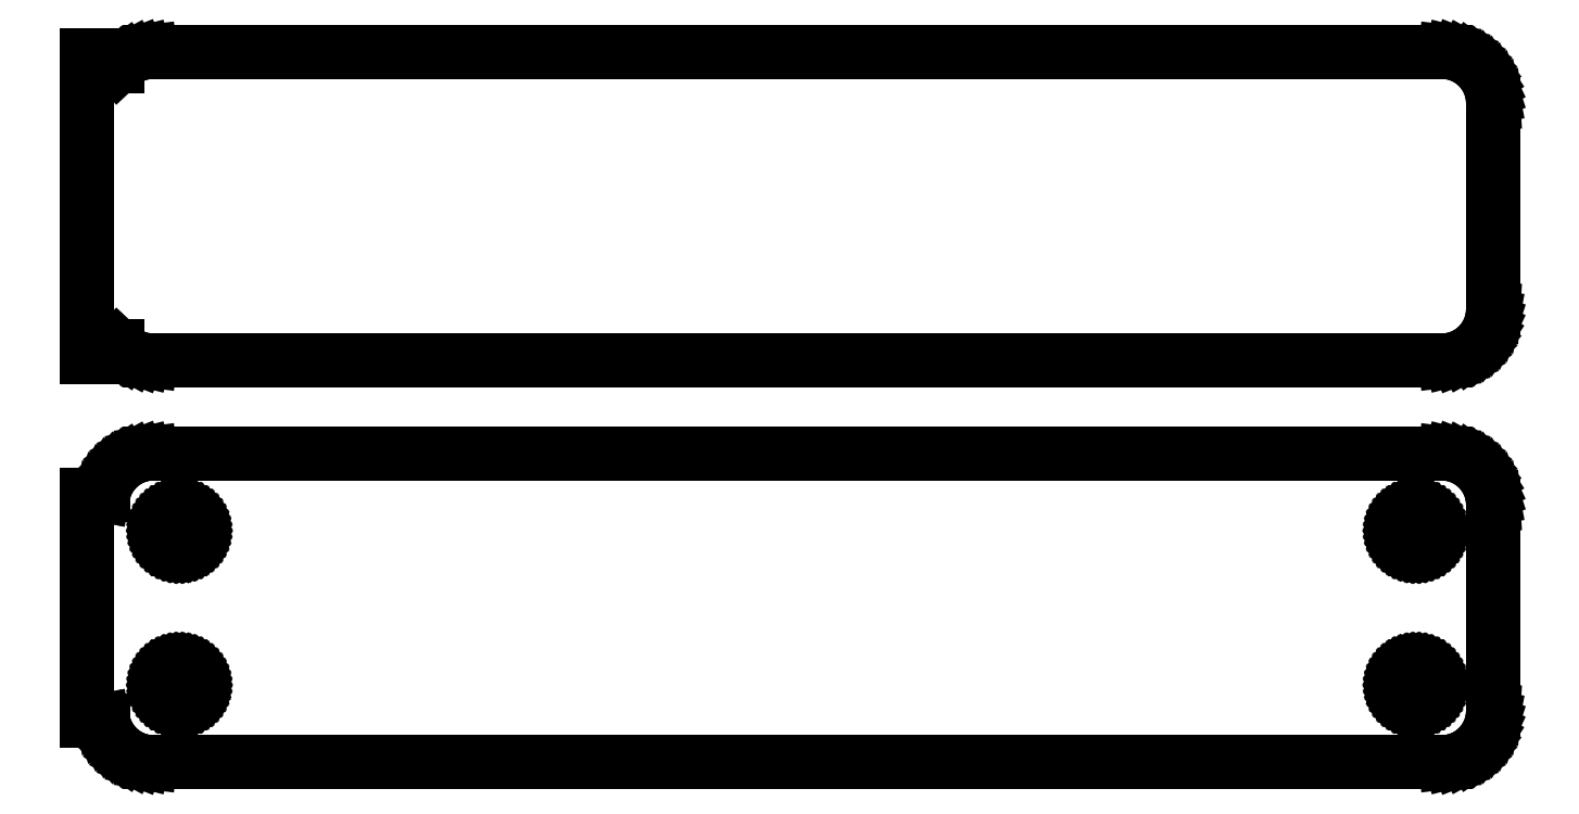
<metadata>
{"format":"dxf","ext":"dxf","renderer":"ezdxf+matplotlib","layout":"modelspace","background":"white","min_lineweight":24,"dpi":150}
</metadata>
<code>
0
SECTION
2
ENTITIES
0
LINE
8
0
10
63.44
20
63.09
11
64.05
21
63.24
0
LINE
8
0
10
64.05
20
63.24
11
64.63
21
63.48
0
LINE
8
0
10
64.63
20
63.48
11
65.18
21
63.78
0
LINE
8
0
10
65.18
20
63.78
11
65.69
21
64.15
0
LINE
8
0
10
65.69
20
64.15
11
66.14
21
64.58
0
LINE
8
0
10
66.14
20
64.58
11
66.55
21
65.06
0
LINE
8
0
10
66.55
20
65.06
11
66.88
21
65.59
0
LINE
8
0
10
66.88
20
65.59
11
67.15
21
66.16
0
LINE
8
0
10
67.15
20
66.16
11
67.34
21
66.76
0
LINE
8
0
10
67.34
20
66.76
11
67.46
21
67.37
0
LINE
8
0
10
67.46
20
67.37
11
67.5
21
68
0
LINE
8
0
10
67.5
20
68
11
67.5
21
88
0
LINE
8
0
10
67.5
20
88
11
67.46
21
88.63
0
LINE
8
0
10
67.46
20
88.63
11
67.34
21
89.24
0
LINE
8
0
10
67.34
20
89.24
11
67.15
21
89.84
0
LINE
8
0
10
67.15
20
89.84
11
66.88
21
90.41
0
LINE
8
0
10
66.88
20
90.41
11
66.55
21
90.94
0
LINE
8
0
10
66.55
20
90.94
11
66.14
21
91.42
0
LINE
8
0
10
66.14
20
91.42
11
65.69
21
91.85
0
LINE
8
0
10
65.69
20
91.85
11
65.18
21
92.22
0
LINE
8
0
10
65.18
20
92.22
11
64.63
21
92.52
0
LINE
8
0
10
64.63
20
92.52
11
64.05
21
92.76
0
LINE
8
0
10
64.05
20
92.76
11
63.44
21
92.91
0
LINE
8
0
10
63.44
20
92.91
11
62.81
21
92.99
0
LINE
8
0
10
62.81
20
92.99
11
-62.81
21
92.99
0
LINE
8
0
10
-62.81
20
92.99
11
-63.44
21
92.91
0
LINE
8
0
10
-63.44
20
92.91
11
-64.05
21
92.76
0
LINE
8
0
10
-64.05
20
92.76
11
-64.63
21
92.52
0
LINE
8
0
10
-64.63
20
92.52
11
-65.18
21
92.22
0
LINE
8
0
10
-65.18
20
92.22
11
-65.69
21
91.85
0
LINE
8
0
10
-65.69
20
91.85
11
-66
21
91.56
0
LINE
8
0
10
-66
20
91.56
11
-66
21
92.61
0
LINE
8
0
10
-66
20
92.61
11
-69
21
92.61
0
LINE
8
0
10
-69
20
92.61
11
-69
21
63.39
0
LINE
8
0
10
-69
20
63.39
11
-66
21
63.39
0
LINE
8
0
10
-66
20
63.39
11
-66
21
64.44
0
LINE
8
0
10
-66
20
64.44
11
-65.69
21
64.15
0
LINE
8
0
10
-65.69
20
64.15
11
-65.18
21
63.78
0
LINE
8
0
10
-65.18
20
63.78
11
-64.63
21
63.48
0
LINE
8
0
10
-64.63
20
63.48
11
-64.05
21
63.24
0
LINE
8
0
10
-64.05
20
63.24
11
-63.44
21
63.09
0
LINE
8
0
10
-63.44
20
63.09
11
-62.81
21
63.01
0
LINE
8
0
10
-62.81
20
63.01
11
62.81
21
63.01
0
LINE
8
0
10
62.81
20
63.01
11
63.44
21
63.09
0
LINE
8
0
10
63.44
20
24.09
11
64.05
21
24.24
0
LINE
8
0
10
64.05
20
24.24
11
64.63
21
24.48
0
LINE
8
0
10
64.63
20
24.48
11
65.18
21
24.78
0
LINE
8
0
10
65.18
20
24.78
11
65.69
21
25.15
0
LINE
8
0
10
65.69
20
25.15
11
66.14
21
25.58
0
LINE
8
0
10
66.14
20
25.58
11
66.55
21
26.06
0
LINE
8
0
10
66.55
20
26.06
11
66.88
21
26.59
0
LINE
8
0
10
66.88
20
26.59
11
67.15
21
27.16
0
LINE
8
0
10
67.15
20
27.16
11
67.34
21
27.76
0
LINE
8
0
10
67.34
20
27.76
11
67.46
21
28.37
0
LINE
8
0
10
67.46
20
28.37
11
67.5
21
29
0
LINE
8
0
10
67.5
20
29
11
67.5
21
49
0
LINE
8
0
10
67.5
20
49
11
67.46
21
49.63
0
LINE
8
0
10
67.46
20
49.63
11
67.34
21
50.24
0
LINE
8
0
10
67.34
20
50.24
11
67.15
21
50.84
0
LINE
8
0
10
67.15
20
50.84
11
66.88
21
51.41
0
LINE
8
0
10
66.88
20
51.41
11
66.55
21
51.94
0
LINE
8
0
10
66.55
20
51.94
11
66.14
21
52.42
0
LINE
8
0
10
66.14
20
52.42
11
65.69
21
52.85
0
LINE
8
0
10
65.69
20
52.85
11
65.18
21
53.22
0
LINE
8
0
10
65.18
20
53.22
11
64.63
21
53.52
0
LINE
8
0
10
64.63
20
53.52
11
64.05
21
53.76
0
LINE
8
0
10
64.05
20
53.76
11
63.44
21
53.91
0
LINE
8
0
10
63.44
20
53.91
11
62.81
21
53.99
0
LINE
8
0
10
62.81
20
53.99
11
-62.81
21
53.99
0
LINE
8
0
10
-62.81
20
53.99
11
-63.44
21
53.91
0
LINE
8
0
10
-63.44
20
53.91
11
-64.05
21
53.76
0
LINE
8
0
10
-64.05
20
53.76
11
-64.63
21
53.52
0
LINE
8
0
10
-64.63
20
53.52
11
-65.18
21
53.22
0
LINE
8
0
10
-65.18
20
53.22
11
-65.69
21
52.85
0
LINE
8
0
10
-65.69
20
52.85
11
-66.14
21
52.42
0
LINE
8
0
10
-66.14
20
52.42
11
-66.55
21
51.94
0
LINE
8
0
10
-66.55
20
51.94
11
-66.88
21
51.41
0
LINE
8
0
10
-66.88
20
51.41
11
-67.15
21
50.84
0
LINE
8
0
10
-67.15
20
50.84
11
-67.34
21
50.24
0
LINE
8
0
10
-67.34
20
50.24
11
-67.4
21
49.94
0
LINE
8
0
10
-67.4
20
49.94
11
-69
21
49.94
0
LINE
8
0
10
-69
20
49.94
11
-69
21
28.06
0
LINE
8
0
10
-69
20
28.06
11
-67.4
21
28.06
0
LINE
8
0
10
-67.4
20
28.06
11
-67.34
21
27.76
0
LINE
8
0
10
-67.34
20
27.76
11
-67.15
21
27.16
0
LINE
8
0
10
-67.15
20
27.16
11
-66.88
21
26.59
0
LINE
8
0
10
-66.88
20
26.59
11
-66.55
21
26.06
0
LINE
8
0
10
-66.55
20
26.06
11
-66.14
21
25.58
0
LINE
8
0
10
-66.14
20
25.58
11
-65.69
21
25.15
0
LINE
8
0
10
-65.69
20
25.15
11
-65.18
21
24.78
0
LINE
8
0
10
-65.18
20
24.78
11
-64.63
21
24.48
0
LINE
8
0
10
-64.63
20
24.48
11
-64.05
21
24.24
0
LINE
8
0
10
-64.05
20
24.24
11
-63.44
21
24.09
0
LINE
8
0
10
-63.44
20
24.09
11
-62.81
21
24.01
0
LINE
8
0
10
-62.81
20
24.01
11
62.81
21
24.01
0
LINE
8
0
10
62.81
20
24.01
11
63.44
21
24.09
0
LINE
8
0
10
-60.11
20
44.7
11
-60.34
21
44.73
0
LINE
8
0
10
-60.34
20
44.73
11
-60.56
21
44.79
0
LINE
8
0
10
-60.56
20
44.79
11
-60.77
21
44.87
0
LINE
8
0
10
-60.77
20
44.87
11
-60.96
21
44.98
0
LINE
8
0
10
-60.96
20
44.98
11
-61.15
21
45.11
0
LINE
8
0
10
-61.15
20
45.11
11
-61.31
21
45.27
0
LINE
8
0
10
-61.31
20
45.27
11
-61.46
21
45.44
0
LINE
8
0
10
-61.46
20
45.44
11
-61.58
21
45.63
0
LINE
8
0
10
-61.58
20
45.63
11
-61.67
21
45.84
0
LINE
8
0
10
-61.67
20
45.84
11
-61.74
21
46.05
0
LINE
8
0
10
-61.74
20
46.05
11
-61.79
21
46.27
0
LINE
8
0
10
-61.79
20
46.27
11
-61.8
21
46.5
0
LINE
8
0
10
-61.8
20
46.5
11
-61.79
21
46.73
0
LINE
8
0
10
-61.79
20
46.73
11
-61.74
21
46.95
0
LINE
8
0
10
-61.74
20
46.95
11
-61.67
21
47.16
0
LINE
8
0
10
-61.67
20
47.16
11
-61.58
21
47.37
0
LINE
8
0
10
-61.58
20
47.37
11
-61.46
21
47.56
0
LINE
8
0
10
-61.46
20
47.56
11
-61.31
21
47.73
0
LINE
8
0
10
-61.31
20
47.73
11
-61.15
21
47.89
0
LINE
8
0
10
-61.15
20
47.89
11
-60.96
21
48.02
0
LINE
8
0
10
-60.96
20
48.02
11
-60.77
21
48.13
0
LINE
8
0
10
-60.77
20
48.13
11
-60.56
21
48.21
0
LINE
8
0
10
-60.56
20
48.21
11
-60.34
21
48.27
0
LINE
8
0
10
-60.34
20
48.27
11
-60.11
21
48.3
0
LINE
8
0
10
-60.11
20
48.3
11
-59.89
21
48.3
0
LINE
8
0
10
-59.89
20
48.3
11
-59.66
21
48.27
0
LINE
8
0
10
-59.66
20
48.27
11
-59.44
21
48.21
0
LINE
8
0
10
-59.44
20
48.21
11
-59.23
21
48.13
0
LINE
8
0
10
-59.23
20
48.13
11
-59.04
21
48.02
0
LINE
8
0
10
-59.04
20
48.02
11
-58.85
21
47.89
0
LINE
8
0
10
-58.85
20
47.89
11
-58.69
21
47.73
0
LINE
8
0
10
-58.69
20
47.73
11
-58.54
21
47.56
0
LINE
8
0
10
-58.54
20
47.56
11
-58.42
21
47.37
0
LINE
8
0
10
-58.42
20
47.37
11
-58.33
21
47.16
0
LINE
8
0
10
-58.33
20
47.16
11
-58.26
21
46.95
0
LINE
8
0
10
-58.26
20
46.95
11
-58.21
21
46.73
0
LINE
8
0
10
-58.21
20
46.73
11
-58.2
21
46.5
0
LINE
8
0
10
-58.2
20
46.5
11
-58.21
21
46.27
0
LINE
8
0
10
-58.21
20
46.27
11
-58.26
21
46.05
0
LINE
8
0
10
-58.26
20
46.05
11
-58.33
21
45.84
0
LINE
8
0
10
-58.33
20
45.84
11
-58.42
21
45.63
0
LINE
8
0
10
-58.42
20
45.63
11
-58.54
21
45.44
0
LINE
8
0
10
-58.54
20
45.44
11
-58.69
21
45.27
0
LINE
8
0
10
-58.69
20
45.27
11
-58.85
21
45.11
0
LINE
8
0
10
-58.85
20
45.11
11
-59.04
21
44.98
0
LINE
8
0
10
-59.04
20
44.98
11
-59.23
21
44.87
0
LINE
8
0
10
-59.23
20
44.87
11
-59.44
21
44.79
0
LINE
8
0
10
-59.44
20
44.79
11
-59.66
21
44.73
0
LINE
8
0
10
-59.66
20
44.73
11
-59.89
21
44.7
0
LINE
8
0
10
-59.89
20
44.7
11
-60.11
21
44.7
0
LINE
8
0
10
59.89
20
44.7
11
59.66
21
44.73
0
LINE
8
0
10
59.66
20
44.73
11
59.44
21
44.79
0
LINE
8
0
10
59.44
20
44.79
11
59.23
21
44.87
0
LINE
8
0
10
59.23
20
44.87
11
59.04
21
44.98
0
LINE
8
0
10
59.04
20
44.98
11
58.85
21
45.11
0
LINE
8
0
10
58.85
20
45.11
11
58.69
21
45.27
0
LINE
8
0
10
58.69
20
45.27
11
58.54
21
45.44
0
LINE
8
0
10
58.54
20
45.44
11
58.42
21
45.63
0
LINE
8
0
10
58.42
20
45.63
11
58.33
21
45.84
0
LINE
8
0
10
58.33
20
45.84
11
58.26
21
46.05
0
LINE
8
0
10
58.26
20
46.05
11
58.21
21
46.27
0
LINE
8
0
10
58.21
20
46.27
11
58.2
21
46.5
0
LINE
8
0
10
58.2
20
46.5
11
58.21
21
46.73
0
LINE
8
0
10
58.21
20
46.73
11
58.26
21
46.95
0
LINE
8
0
10
58.26
20
46.95
11
58.33
21
47.16
0
LINE
8
0
10
58.33
20
47.16
11
58.42
21
47.37
0
LINE
8
0
10
58.42
20
47.37
11
58.54
21
47.56
0
LINE
8
0
10
58.54
20
47.56
11
58.69
21
47.73
0
LINE
8
0
10
58.69
20
47.73
11
58.85
21
47.89
0
LINE
8
0
10
58.85
20
47.89
11
59.04
21
48.02
0
LINE
8
0
10
59.04
20
48.02
11
59.23
21
48.13
0
LINE
8
0
10
59.23
20
48.13
11
59.44
21
48.21
0
LINE
8
0
10
59.44
20
48.21
11
59.66
21
48.27
0
LINE
8
0
10
59.66
20
48.27
11
59.89
21
48.3
0
LINE
8
0
10
59.89
20
48.3
11
60.11
21
48.3
0
LINE
8
0
10
60.11
20
48.3
11
60.34
21
48.27
0
LINE
8
0
10
60.34
20
48.27
11
60.56
21
48.21
0
LINE
8
0
10
60.56
20
48.21
11
60.77
21
48.13
0
LINE
8
0
10
60.77
20
48.13
11
60.96
21
48.02
0
LINE
8
0
10
60.96
20
48.02
11
61.15
21
47.89
0
LINE
8
0
10
61.15
20
47.89
11
61.31
21
47.73
0
LINE
8
0
10
61.31
20
47.73
11
61.46
21
47.56
0
LINE
8
0
10
61.46
20
47.56
11
61.58
21
47.37
0
LINE
8
0
10
61.58
20
47.37
11
61.67
21
47.16
0
LINE
8
0
10
61.67
20
47.16
11
61.74
21
46.95
0
LINE
8
0
10
61.74
20
46.95
11
61.79
21
46.73
0
LINE
8
0
10
61.79
20
46.73
11
61.8
21
46.5
0
LINE
8
0
10
61.8
20
46.5
11
61.79
21
46.27
0
LINE
8
0
10
61.79
20
46.27
11
61.74
21
46.05
0
LINE
8
0
10
61.74
20
46.05
11
61.67
21
45.84
0
LINE
8
0
10
61.67
20
45.84
11
61.58
21
45.63
0
LINE
8
0
10
61.58
20
45.63
11
61.46
21
45.44
0
LINE
8
0
10
61.46
20
45.44
11
61.31
21
45.27
0
LINE
8
0
10
61.31
20
45.27
11
61.15
21
45.11
0
LINE
8
0
10
61.15
20
45.11
11
60.96
21
44.98
0
LINE
8
0
10
60.96
20
44.98
11
60.77
21
44.87
0
LINE
8
0
10
60.77
20
44.87
11
60.56
21
44.79
0
LINE
8
0
10
60.56
20
44.79
11
60.34
21
44.73
0
LINE
8
0
10
60.34
20
44.73
11
60.11
21
44.7
0
LINE
8
0
10
60.11
20
44.7
11
59.89
21
44.7
0
LINE
8
0
10
-60.11
20
29.7
11
-60.34
21
29.73
0
LINE
8
0
10
-60.34
20
29.73
11
-60.56
21
29.79
0
LINE
8
0
10
-60.56
20
29.79
11
-60.77
21
29.87
0
LINE
8
0
10
-60.77
20
29.87
11
-60.96
21
29.98
0
LINE
8
0
10
-60.96
20
29.98
11
-61.15
21
30.11
0
LINE
8
0
10
-61.15
20
30.11
11
-61.31
21
30.27
0
LINE
8
0
10
-61.31
20
30.27
11
-61.46
21
30.44
0
LINE
8
0
10
-61.46
20
30.44
11
-61.58
21
30.63
0
LINE
8
0
10
-61.58
20
30.63
11
-61.67
21
30.84
0
LINE
8
0
10
-61.67
20
30.84
11
-61.74
21
31.05
0
LINE
8
0
10
-61.74
20
31.05
11
-61.79
21
31.27
0
LINE
8
0
10
-61.79
20
31.27
11
-61.8
21
31.5
0
LINE
8
0
10
-61.8
20
31.5
11
-61.79
21
31.73
0
LINE
8
0
10
-61.79
20
31.73
11
-61.74
21
31.95
0
LINE
8
0
10
-61.74
20
31.95
11
-61.67
21
32.16
0
LINE
8
0
10
-61.67
20
32.16
11
-61.58
21
32.37
0
LINE
8
0
10
-61.58
20
32.37
11
-61.46
21
32.56
0
LINE
8
0
10
-61.46
20
32.56
11
-61.31
21
32.73
0
LINE
8
0
10
-61.31
20
32.73
11
-61.15
21
32.89
0
LINE
8
0
10
-61.15
20
32.89
11
-60.96
21
33.02
0
LINE
8
0
10
-60.96
20
33.02
11
-60.77
21
33.13
0
LINE
8
0
10
-60.77
20
33.13
11
-60.56
21
33.21
0
LINE
8
0
10
-60.56
20
33.21
11
-60.34
21
33.27
0
LINE
8
0
10
-60.34
20
33.27
11
-60.11
21
33.3
0
LINE
8
0
10
-60.11
20
33.3
11
-59.89
21
33.3
0
LINE
8
0
10
-59.89
20
33.3
11
-59.66
21
33.27
0
LINE
8
0
10
-59.66
20
33.27
11
-59.44
21
33.21
0
LINE
8
0
10
-59.44
20
33.21
11
-59.23
21
33.13
0
LINE
8
0
10
-59.23
20
33.13
11
-59.04
21
33.02
0
LINE
8
0
10
-59.04
20
33.02
11
-58.85
21
32.89
0
LINE
8
0
10
-58.85
20
32.89
11
-58.69
21
32.73
0
LINE
8
0
10
-58.69
20
32.73
11
-58.54
21
32.56
0
LINE
8
0
10
-58.54
20
32.56
11
-58.42
21
32.37
0
LINE
8
0
10
-58.42
20
32.37
11
-58.33
21
32.16
0
LINE
8
0
10
-58.33
20
32.16
11
-58.26
21
31.95
0
LINE
8
0
10
-58.26
20
31.95
11
-58.21
21
31.73
0
LINE
8
0
10
-58.21
20
31.73
11
-58.2
21
31.5
0
LINE
8
0
10
-58.2
20
31.5
11
-58.21
21
31.27
0
LINE
8
0
10
-58.21
20
31.27
11
-58.26
21
31.05
0
LINE
8
0
10
-58.26
20
31.05
11
-58.33
21
30.84
0
LINE
8
0
10
-58.33
20
30.84
11
-58.42
21
30.63
0
LINE
8
0
10
-58.42
20
30.63
11
-58.54
21
30.44
0
LINE
8
0
10
-58.54
20
30.44
11
-58.69
21
30.27
0
LINE
8
0
10
-58.69
20
30.27
11
-58.85
21
30.11
0
LINE
8
0
10
-58.85
20
30.11
11
-59.04
21
29.98
0
LINE
8
0
10
-59.04
20
29.98
11
-59.23
21
29.87
0
LINE
8
0
10
-59.23
20
29.87
11
-59.44
21
29.79
0
LINE
8
0
10
-59.44
20
29.79
11
-59.66
21
29.73
0
LINE
8
0
10
-59.66
20
29.73
11
-59.89
21
29.7
0
LINE
8
0
10
-59.89
20
29.7
11
-60.11
21
29.7
0
LINE
8
0
10
59.89
20
29.7
11
59.66
21
29.73
0
LINE
8
0
10
59.66
20
29.73
11
59.44
21
29.79
0
LINE
8
0
10
59.44
20
29.79
11
59.23
21
29.87
0
LINE
8
0
10
59.23
20
29.87
11
59.04
21
29.98
0
LINE
8
0
10
59.04
20
29.98
11
58.85
21
30.11
0
LINE
8
0
10
58.85
20
30.11
11
58.69
21
30.27
0
LINE
8
0
10
58.69
20
30.27
11
58.54
21
30.44
0
LINE
8
0
10
58.54
20
30.44
11
58.42
21
30.63
0
LINE
8
0
10
58.42
20
30.63
11
58.33
21
30.84
0
LINE
8
0
10
58.33
20
30.84
11
58.26
21
31.05
0
LINE
8
0
10
58.26
20
31.05
11
58.21
21
31.27
0
LINE
8
0
10
58.21
20
31.27
11
58.2
21
31.5
0
LINE
8
0
10
58.2
20
31.5
11
58.21
21
31.73
0
LINE
8
0
10
58.21
20
31.73
11
58.26
21
31.95
0
LINE
8
0
10
58.26
20
31.95
11
58.33
21
32.16
0
LINE
8
0
10
58.33
20
32.16
11
58.42
21
32.37
0
LINE
8
0
10
58.42
20
32.37
11
58.54
21
32.56
0
LINE
8
0
10
58.54
20
32.56
11
58.69
21
32.73
0
LINE
8
0
10
58.69
20
32.73
11
58.85
21
32.89
0
LINE
8
0
10
58.85
20
32.89
11
59.04
21
33.02
0
LINE
8
0
10
59.04
20
33.02
11
59.23
21
33.13
0
LINE
8
0
10
59.23
20
33.13
11
59.44
21
33.21
0
LINE
8
0
10
59.44
20
33.21
11
59.66
21
33.27
0
LINE
8
0
10
59.66
20
33.27
11
59.89
21
33.3
0
LINE
8
0
10
59.89
20
33.3
11
60.11
21
33.3
0
LINE
8
0
10
60.11
20
33.3
11
60.34
21
33.27
0
LINE
8
0
10
60.34
20
33.27
11
60.56
21
33.21
0
LINE
8
0
10
60.56
20
33.21
11
60.77
21
33.13
0
LINE
8
0
10
60.77
20
33.13
11
60.96
21
33.02
0
LINE
8
0
10
60.96
20
33.02
11
61.15
21
32.89
0
LINE
8
0
10
61.15
20
32.89
11
61.31
21
32.73
0
LINE
8
0
10
61.31
20
32.73
11
61.46
21
32.56
0
LINE
8
0
10
61.46
20
32.56
11
61.58
21
32.37
0
LINE
8
0
10
61.58
20
32.37
11
61.67
21
32.16
0
LINE
8
0
10
61.67
20
32.16
11
61.74
21
31.95
0
LINE
8
0
10
61.74
20
31.95
11
61.79
21
31.73
0
LINE
8
0
10
61.79
20
31.73
11
61.8
21
31.5
0
LINE
8
0
10
61.8
20
31.5
11
61.79
21
31.27
0
LINE
8
0
10
61.79
20
31.27
11
61.74
21
31.05
0
LINE
8
0
10
61.74
20
31.05
11
61.67
21
30.84
0
LINE
8
0
10
61.67
20
30.84
11
61.58
21
30.63
0
LINE
8
0
10
61.58
20
30.63
11
61.46
21
30.44
0
LINE
8
0
10
61.46
20
30.44
11
61.31
21
30.27
0
LINE
8
0
10
61.31
20
30.27
11
61.15
21
30.11
0
LINE
8
0
10
61.15
20
30.11
11
60.96
21
29.98
0
LINE
8
0
10
60.96
20
29.98
11
60.77
21
29.87
0
LINE
8
0
10
60.77
20
29.87
11
60.56
21
29.79
0
LINE
8
0
10
60.56
20
29.79
11
60.34
21
29.73
0
LINE
8
0
10
60.34
20
29.73
11
60.11
21
29.7
0
LINE
8
0
10
60.11
20
29.7
11
59.89
21
29.7
0
ENDSEC
0
EOF

</code>
